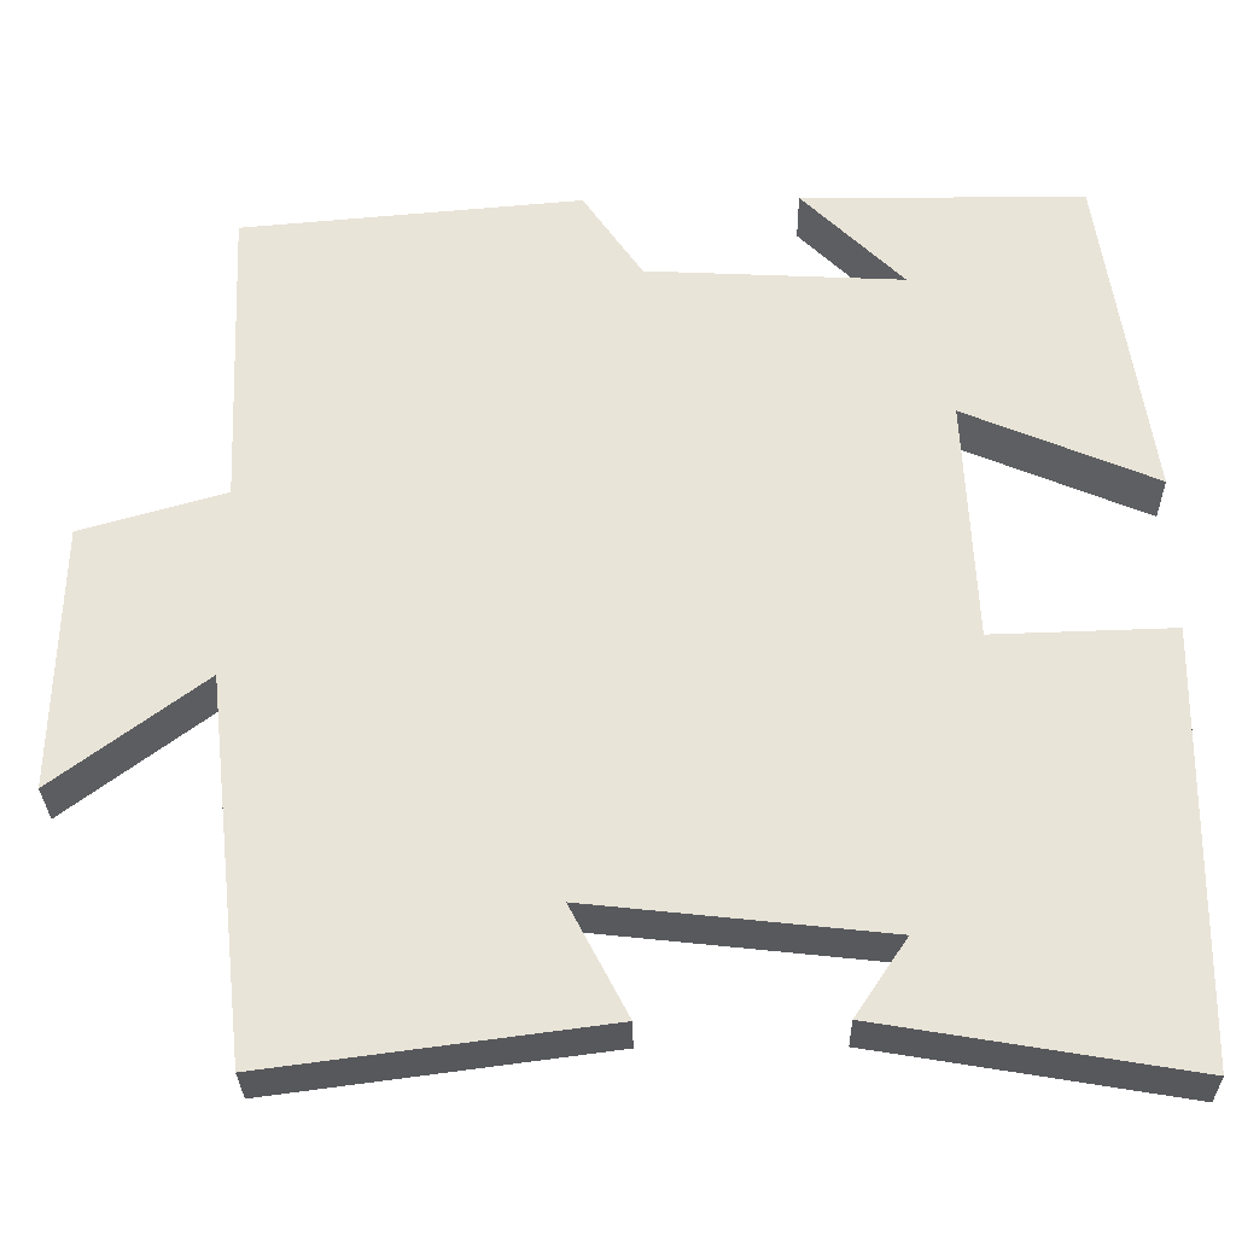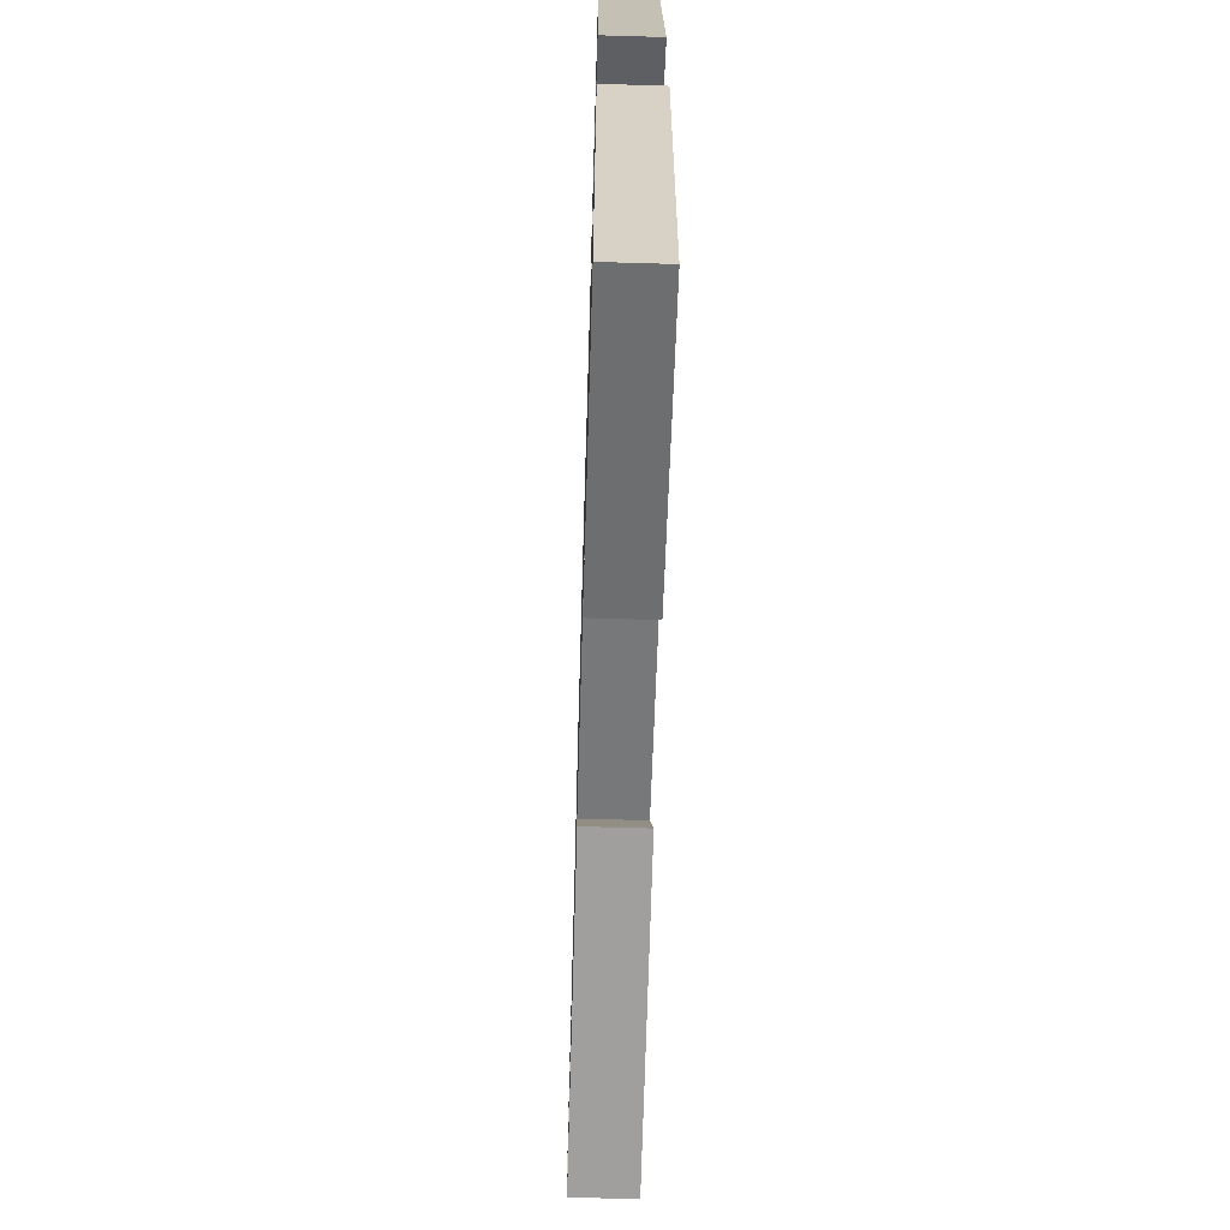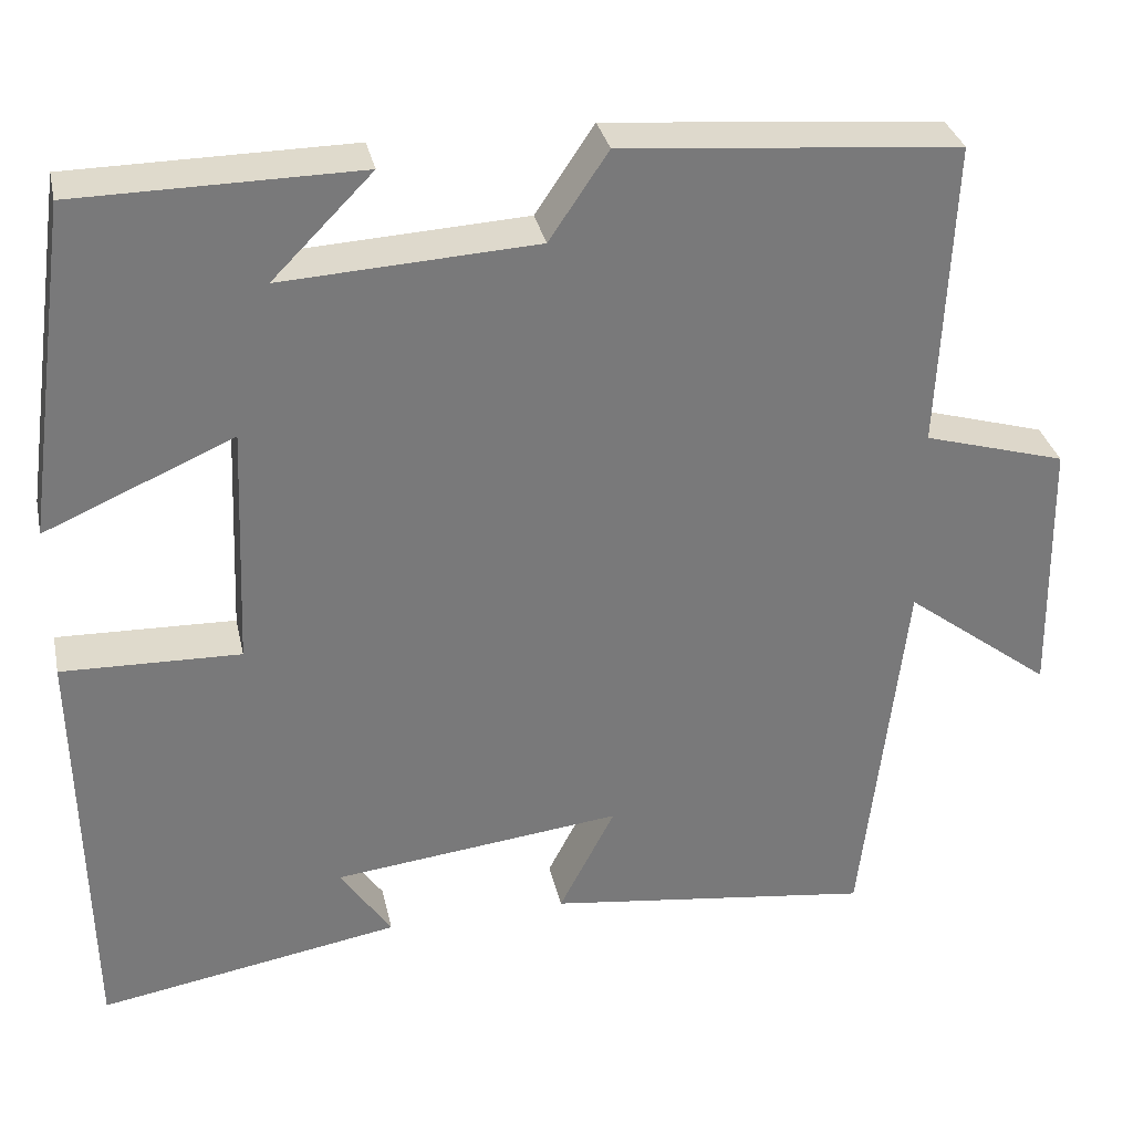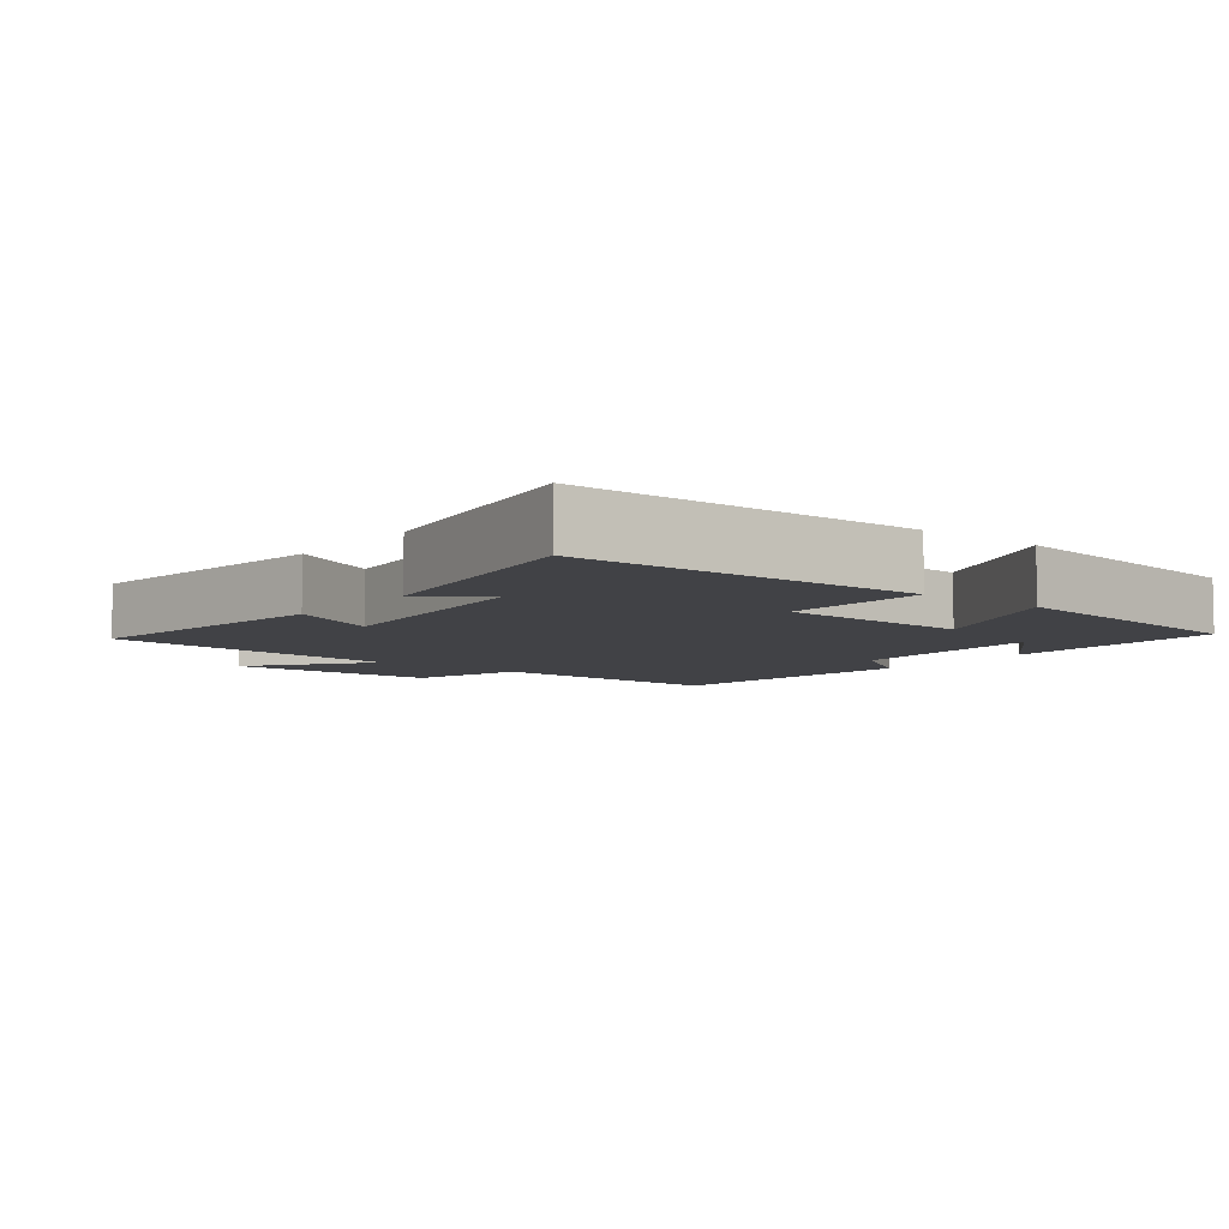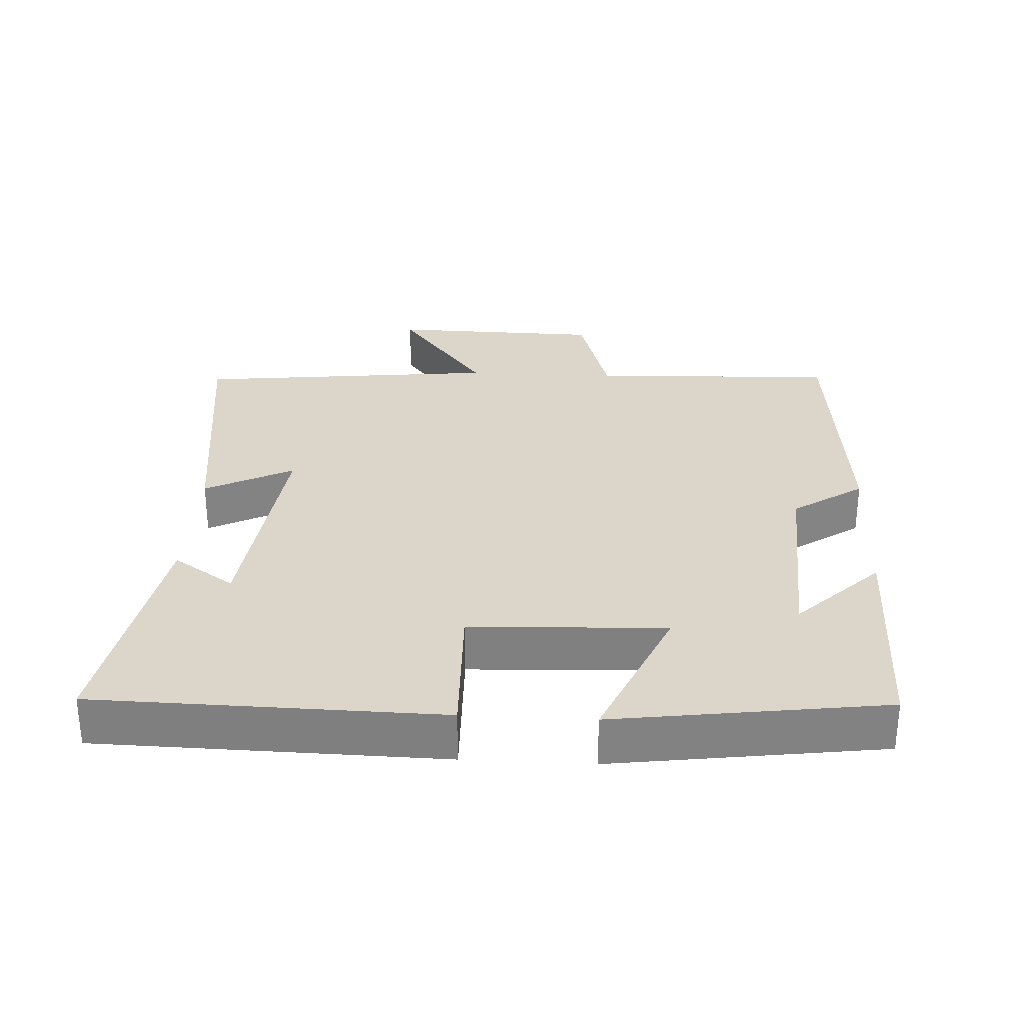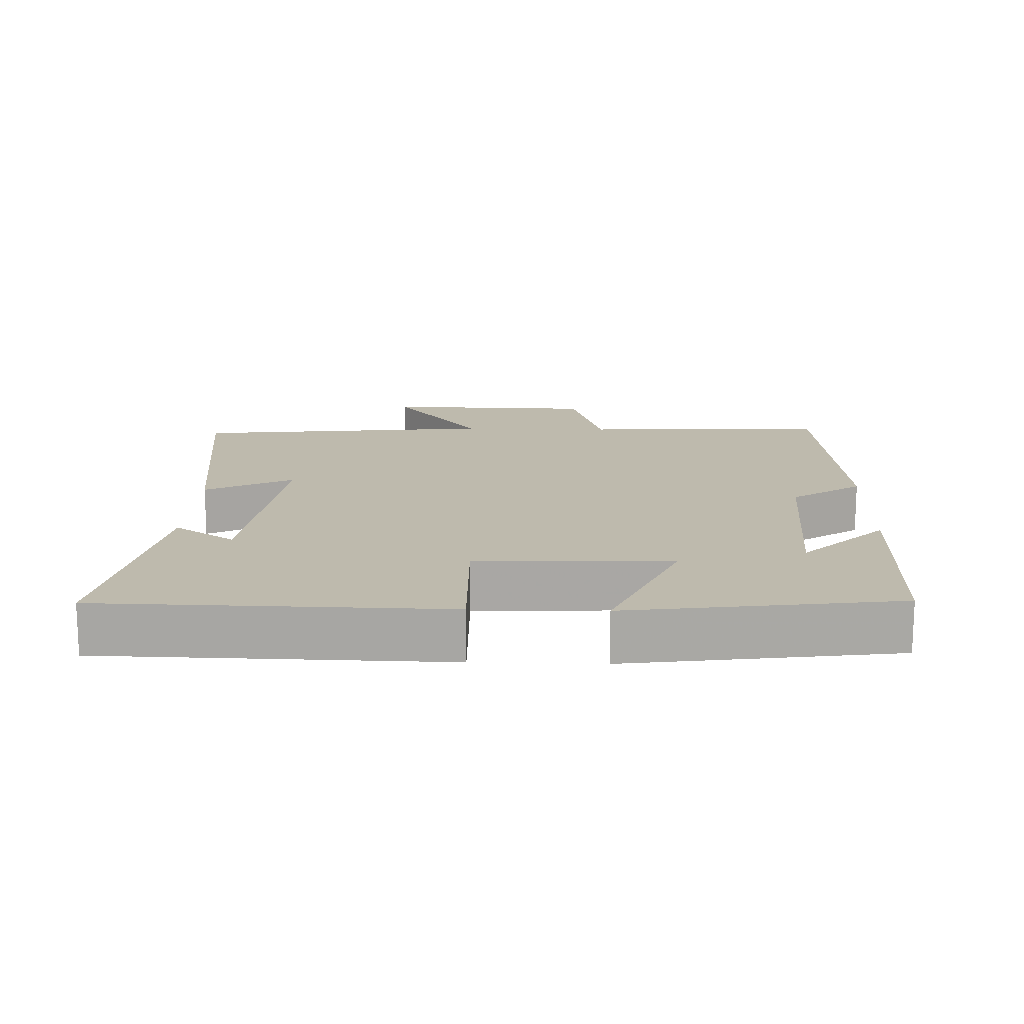
<metadata>
{"format":"obj","ext":"obj","renderer":"f3d","projection":"perspective","resolution":1024,"background":"white","views":[{"elev":-30.2,"azim":-179.0,"up":"+Z"},{"elev":-63.9,"azim":-91.7,"up":"+Z"},{"elev":32.5,"azim":-12.2,"up":"+Z"},{"elev":-6.7,"azim":-128.3,"up":"+Y"},{"elev":29.7,"azim":-86.9,"up":"+Y"},{"elev":15.4,"azim":-88.1,"up":"+Y"}]}
</metadata>
<code>
v -0.491 0.07 -0.56
v -0.5 0.07 -0.068
v -0.294 0.07 -0.074
v -0.282 0.07 0.206
v -0.5 0.07 0.112
v -0.446 0.07 0.497
v -0.121 0.07 0.5
v -0.237 0.07 0.383
v 0.057 0.07 0.399
v 0.125 0.07 0.5
v 0.515 0.07 0.466
v 0.5 0.07 0.11
v 0.665 0.07 0.062
v 0.671 0.07 -0.244
v 0.5 0.07 -0.114
v 0.451 0.07 -0.55
v 0.071 0.07 -0.5
v 0.136 0.07 -0.374
v -0.2 0.07 -0.412
v -0.141 0.07 -0.5
v -0.491 0 -0.56
v -0.5 0 -0.068
v -0.294 0 -0.074
v -0.282 0 0.206
v -0.5 0 0.112
v -0.446 0 0.497
v -0.121 0 0.5
v -0.237 0 0.383
v 0.057 0 0.399
v 0.125 0 0.5
v 0.515 0 0.466
v 0.5 0 0.11
v 0.665 0 0.062
v 0.671 0 -0.244
v 0.5 0 -0.114
v 0.451 0 -0.55
v 0.071 0 -0.5
v 0.136 0 -0.374
v -0.2 0 -0.412
v -0.141 0 -0.5
f 19 20 1 2
f 18 19 2 3
f 15 16 17 18
f 15 18 3 4
f 12 13 14 15
f 12 15 4
f 9 10 11 12
f 8 9 12 4
f 6 7 8
f 4 5 6 8
f 22 21 40 39
f 23 22 39 38
f 38 37 36 35
f 24 23 38 35
f 35 34 33 32
f 24 35 32
f 32 31 30 29
f 24 32 29 28
f 28 27 26
f 28 26 25 24
f 1 21 22 2
f 2 22 23 3
f 3 23 24 4
f 4 24 25 5
f 5 25 26 6
f 6 26 27 7
f 7 27 28 8
f 8 28 29 9
f 9 29 30 10
f 10 30 31 11
f 11 31 32 12
f 12 32 33 13
f 13 33 34 14
f 14 34 35 15
f 15 35 36 16
f 16 36 37 17
f 17 37 38 18
f 18 38 39 19
f 19 39 40 20
f 20 40 21 1

</code>
